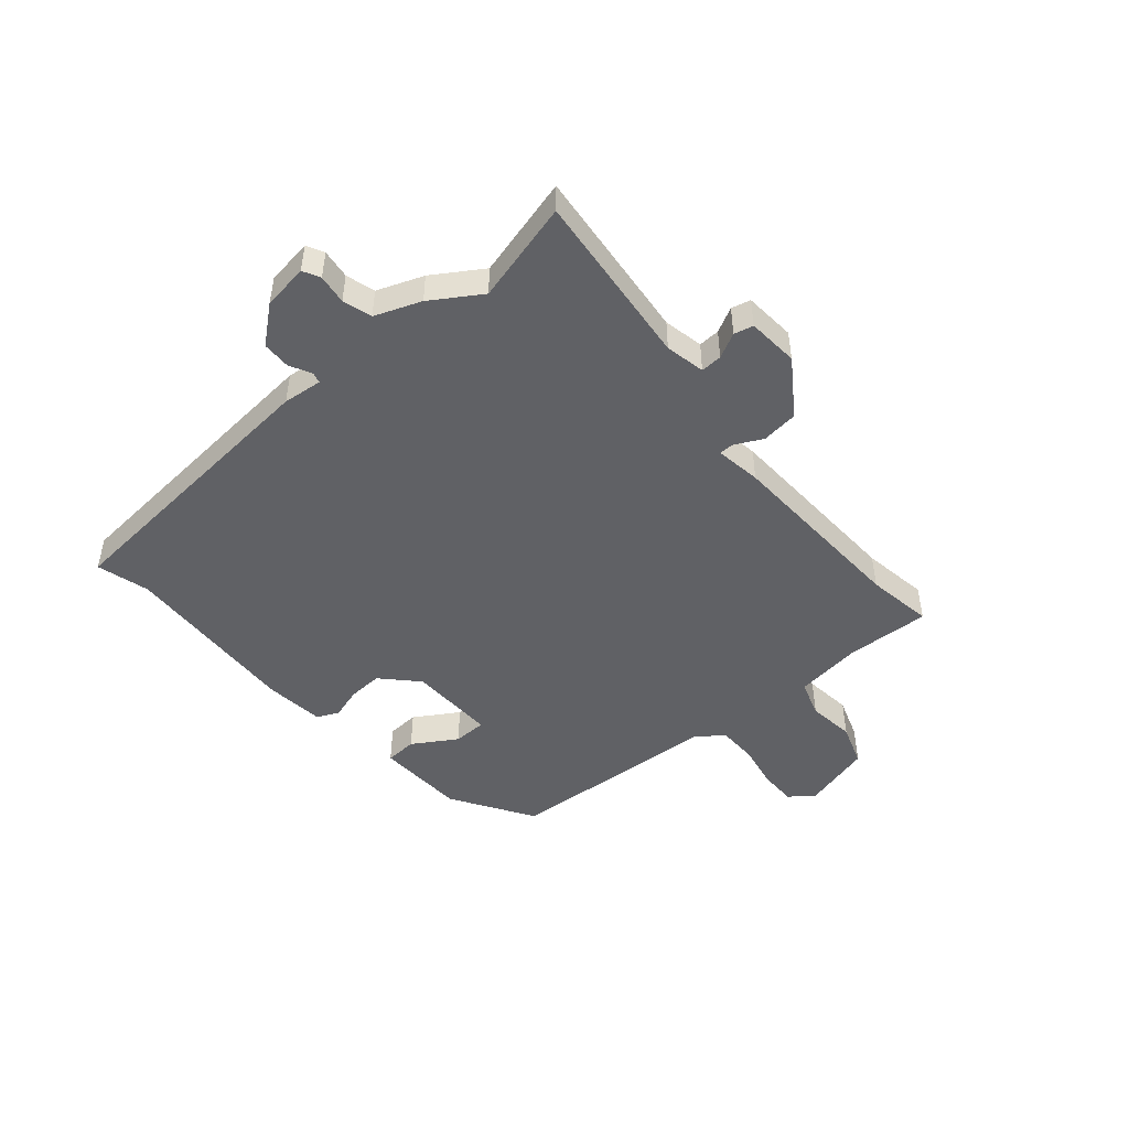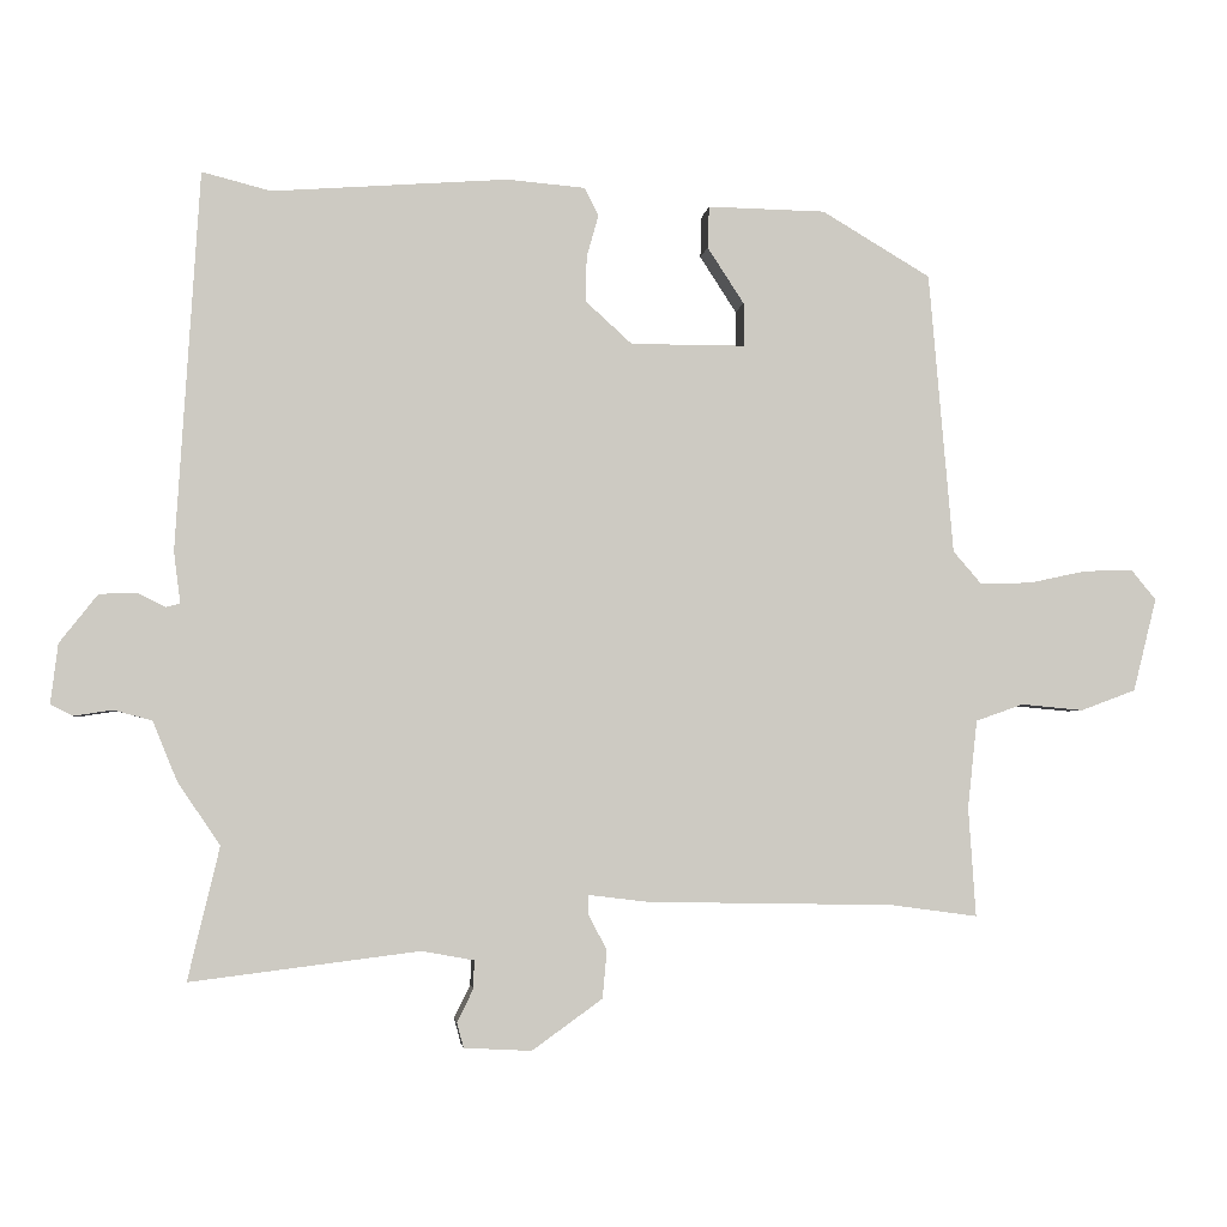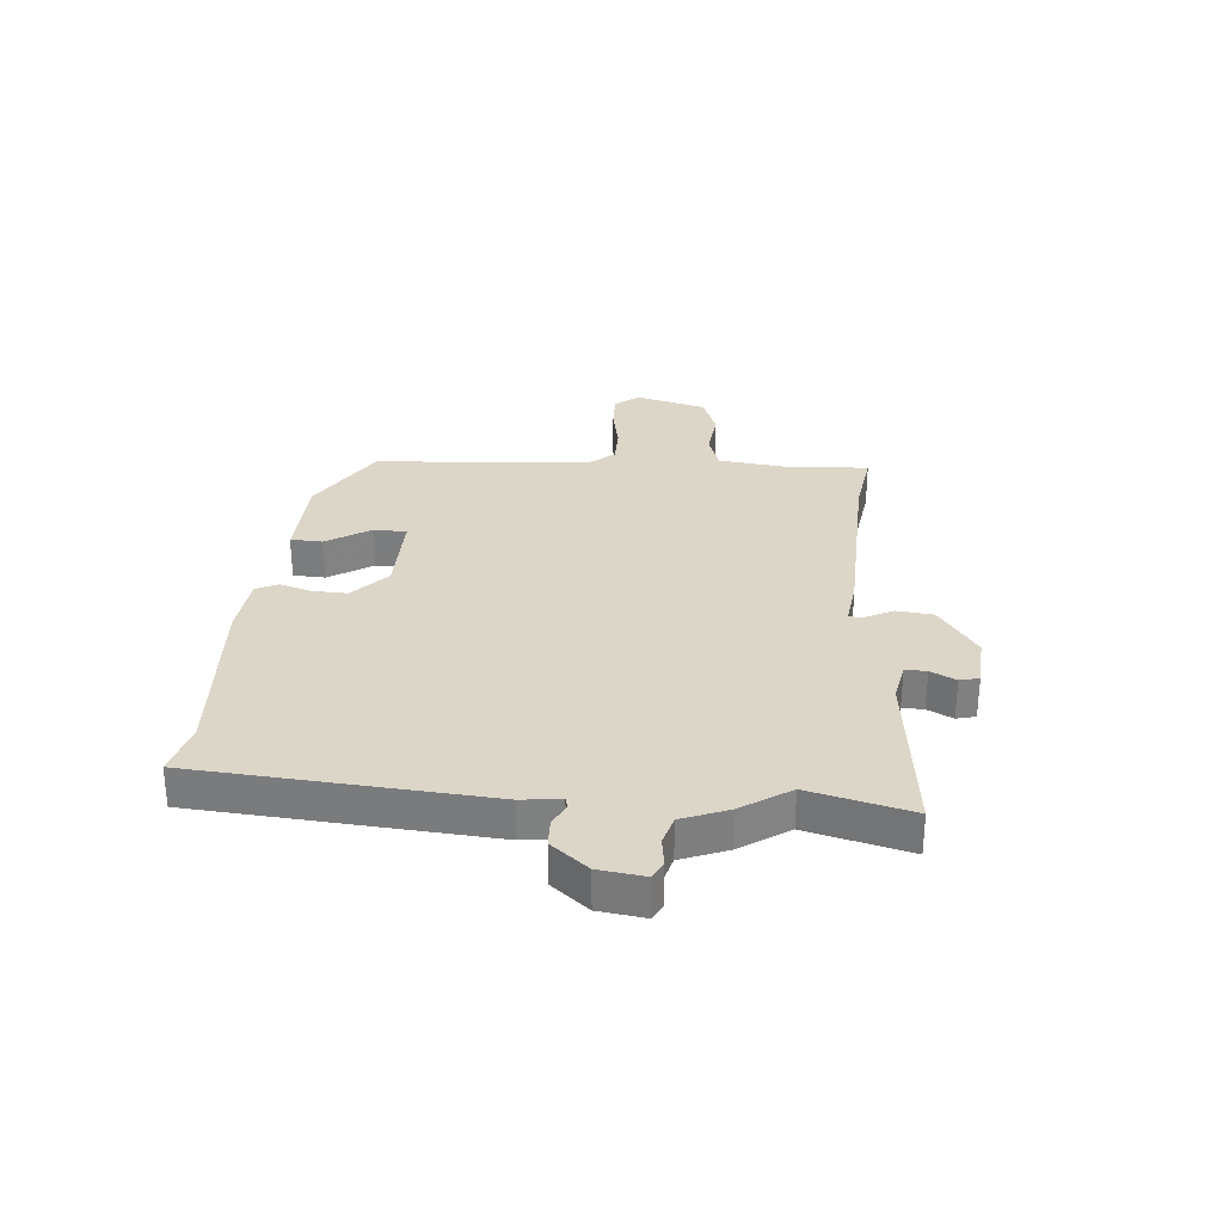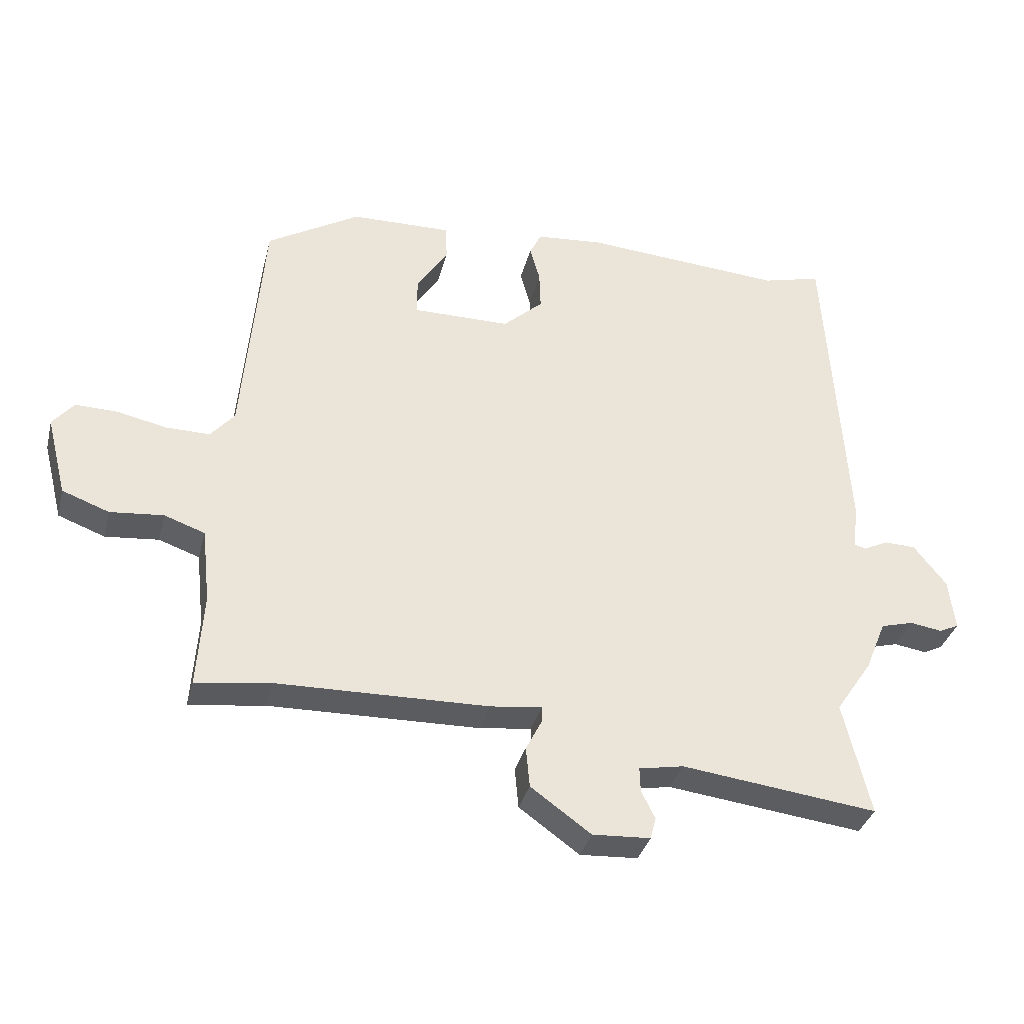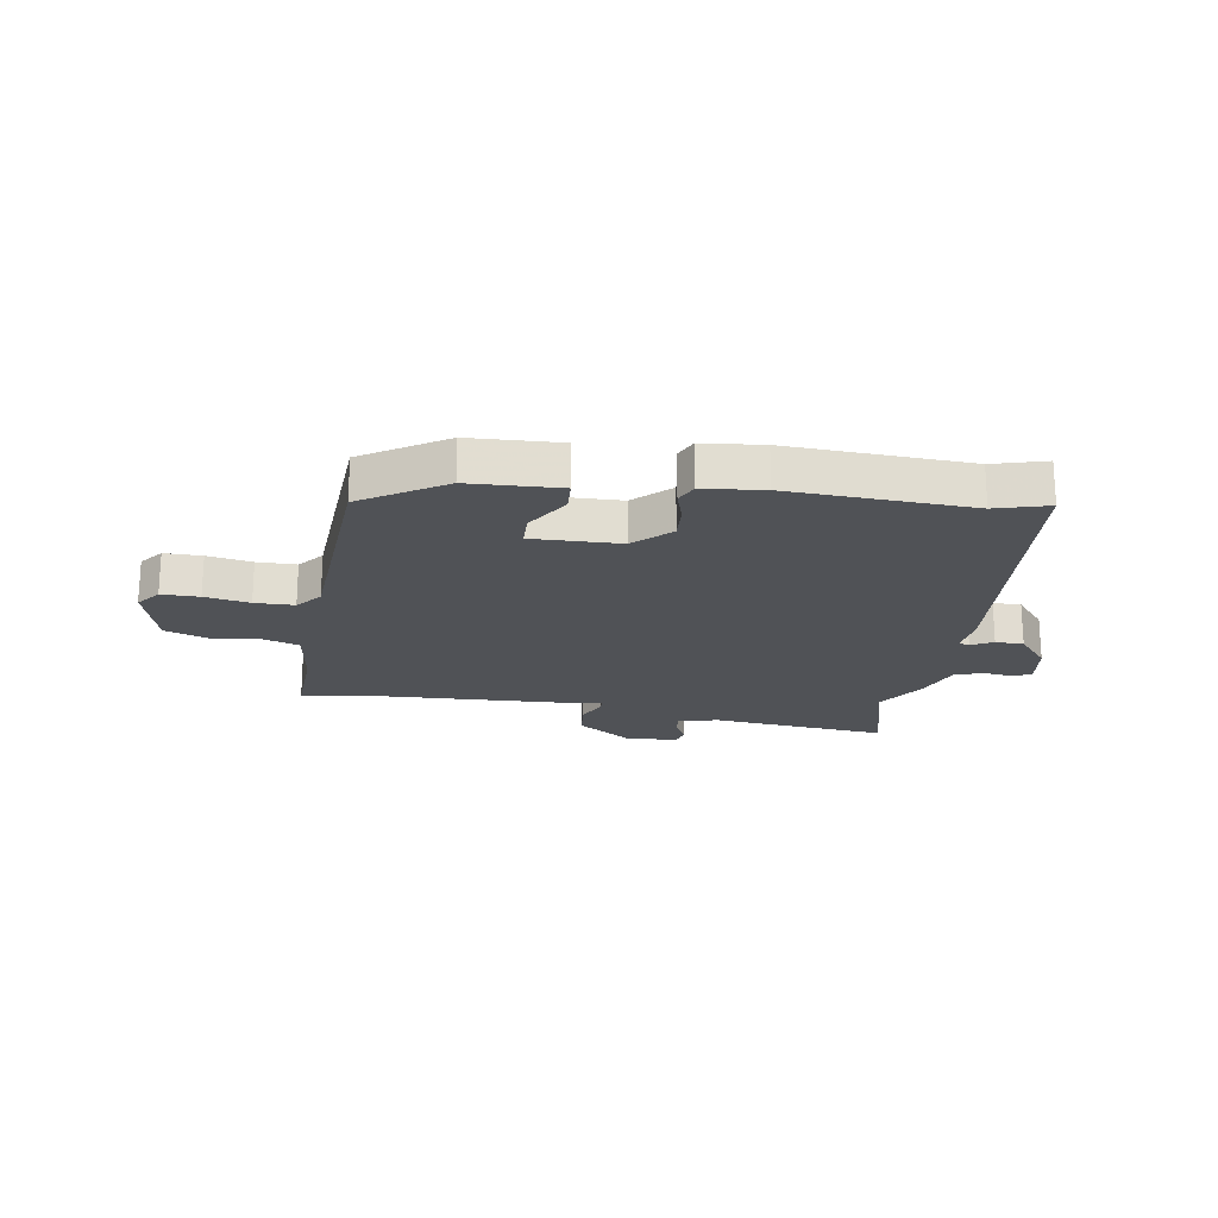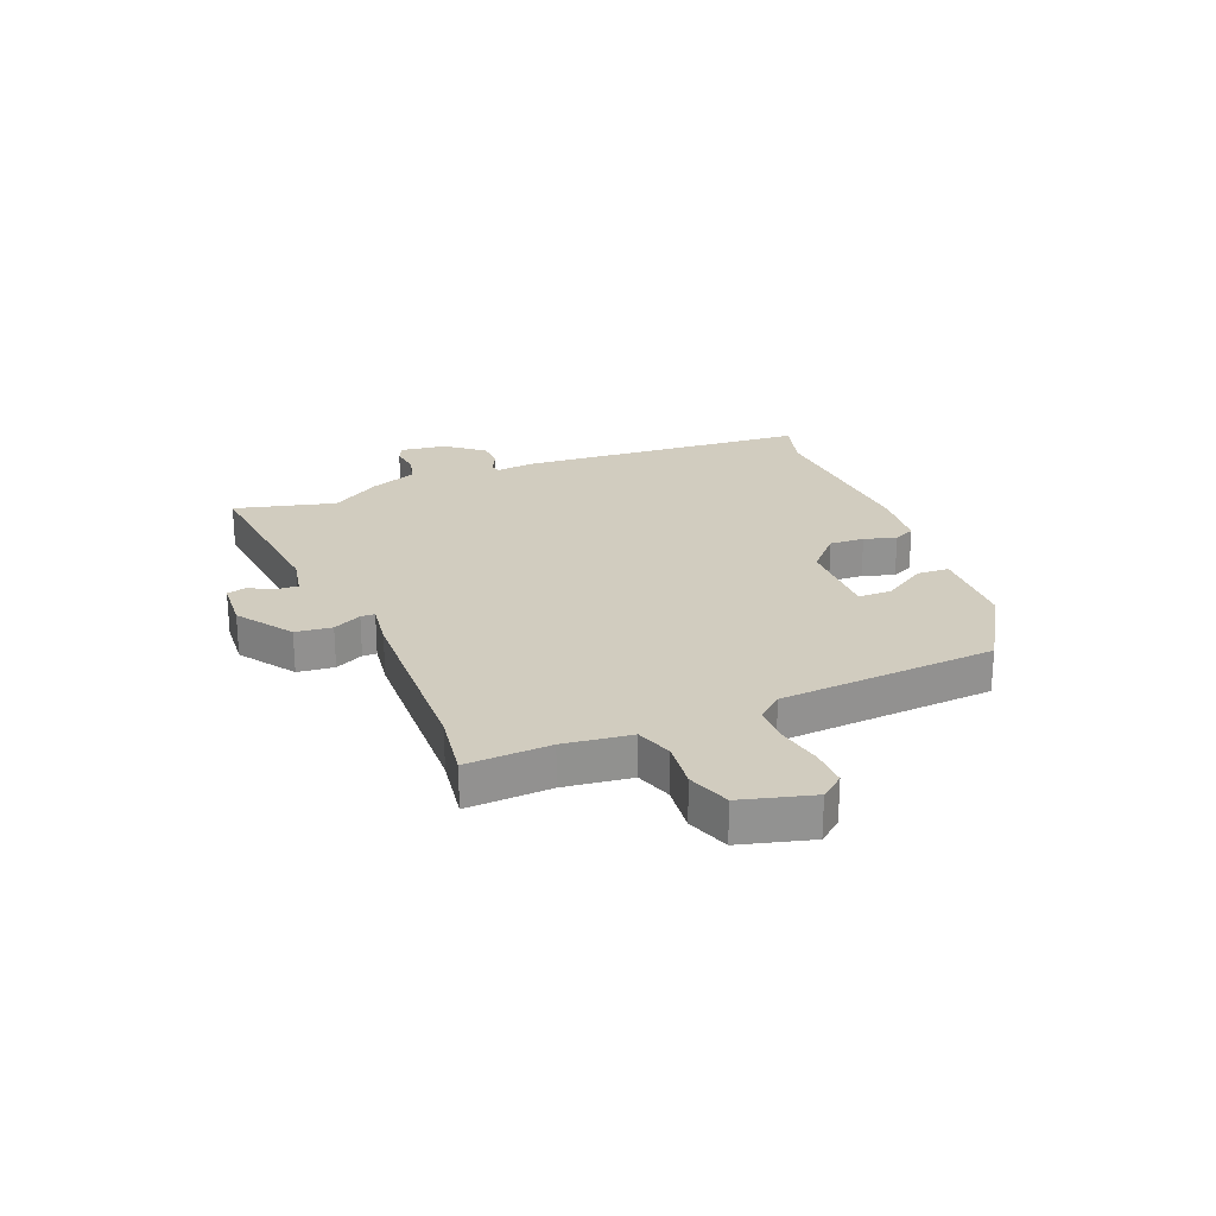
<metadata>
{"format":"obj","ext":"obj","renderer":"f3d","projection":"perspective","resolution":1024,"background":"white","views":[{"elev":-47.5,"azim":131.8,"up":"+Y"},{"elev":-3.3,"azim":173.4,"up":"+Z"},{"elev":30.2,"azim":95.6,"up":"+Y"},{"elev":-34.8,"azim":-13.9,"up":"+Z"},{"elev":-20.6,"azim":-7.6,"up":"+Y"},{"elev":24.1,"azim":-111.1,"up":"+Y"}]}
</metadata>
<code>
v -0.493 0.07 0.381
v -0.345 0.07 0.469
v -0.184 0.07 0.472
v -0.182 0.07 0.415
v -0.232 0.07 0.338
v -0.232 0.07 0.279
v -0.076 0.07 0.279
v -0.012 0.07 0.337
v -0.014 0.07 0.399
v -0.03 0.07 0.456
v -0.011 0.07 0.494
v 0.096 0.07 0.503
v 0.417 0.07 0.479
v 0.511 0.07 0.503
v 0.543 0.07 -0.013
v 0.534 0.07 -0.083
v 0.553 0.07 -0.088
v 0.592 0.07 -0.069
v 0.642 0.07 -0.071
v 0.694 0.07 -0.137
v 0.704 0.07 -0.219
v 0.673 0.07 -0.234
v 0.621 0.07 -0.226
v 0.569 0.07 -0.24
v 0.536 0.07 -0.321
v 0.478 0.07 -0.407
v 0.521 0.07 -0.588
v 0.209 0.07 -0.549
v 0.138 0.07 -0.562
v 0.139 0.07 -0.6
v 0.161 0.07 -0.645
v 0.152 0.07 -0.679
v 0.06 0.07 -0.684
v -0.036 0.07 -0.615
v -0.042 0.07 -0.55
v -0.016 0.07 -0.5
v -0.016 0.07 -0.475
v -0.098 0.07 -0.485
v -0.435 0.07 -0.491
v -0.554 0.07 -0.507
v -0.544 0.07 -0.358
v -0.557 0.07 -0.238
v -0.622 0.07 -0.215
v -0.707 0.07 -0.223
v -0.782 0.07 -0.195
v -0.814 0.07 -0.068
v -0.78 0.07 -0.027
v -0.713 0.07 -0.029
v -0.634 0.07 -0.046
v -0.564 0.07 -0.047
v -0.526 0.07 -0.003
v -0.493 0 0.381
v -0.345 0 0.469
v -0.184 0 0.472
v -0.182 0 0.415
v -0.232 0 0.338
v -0.232 0 0.279
v -0.076 0 0.279
v -0.012 0 0.337
v -0.014 0 0.399
v -0.03 0 0.456
v -0.011 0 0.494
v 0.096 0 0.503
v 0.417 0 0.479
v 0.511 0 0.503
v 0.543 0 -0.013
v 0.534 0 -0.083
v 0.553 0 -0.088
v 0.592 0 -0.069
v 0.642 0 -0.071
v 0.694 0 -0.137
v 0.704 0 -0.219
v 0.673 0 -0.234
v 0.621 0 -0.226
v 0.569 0 -0.24
v 0.536 0 -0.321
v 0.478 0 -0.407
v 0.521 0 -0.588
v 0.209 0 -0.549
v 0.138 0 -0.562
v 0.139 0 -0.6
v 0.161 0 -0.645
v 0.152 0 -0.679
v 0.06 0 -0.684
v -0.036 0 -0.615
v -0.042 0 -0.55
v -0.016 0 -0.5
v -0.016 0 -0.475
v -0.098 0 -0.485
v -0.435 0 -0.491
v -0.554 0 -0.507
v -0.544 0 -0.358
v -0.557 0 -0.238
v -0.622 0 -0.215
v -0.707 0 -0.223
v -0.782 0 -0.195
v -0.814 0 -0.068
v -0.78 0 -0.027
v -0.713 0 -0.029
v -0.634 0 -0.046
v -0.564 0 -0.047
v -0.526 0 -0.003
f 46 47 48 49
f 46 49 50
f 43 44 45 46
f 42 43 46 50
f 41 42 50 51
f 39 40 41
f 37 38 39 41
f 33 34 35 36
f 33 36 37
f 30 31 32 33
f 29 30 33 37
f 28 29 37
f 26 27 28 37
f 24 25 26 37
f 20 21 22 23
f 20 23 24
f 17 18 19 20
f 16 17 20 24
f 13 14 15 16
f 11 12 13 16
f 9 10 11 16
f 8 9 16 24
f 7 8 24 37
f 2 3 4 5
f 2 5 6
f 1 2 6
f 51 1 6
f 37 41 51
f 6 7 37 51
f 100 99 98 97
f 101 100 97
f 97 96 95 94
f 101 97 94 93
f 102 101 93 92
f 92 91 90
f 92 90 89 88
f 87 86 85 84
f 88 87 84
f 84 83 82 81
f 88 84 81 80
f 88 80 79
f 88 79 78 77
f 88 77 76 75
f 74 73 72 71
f 75 74 71
f 71 70 69 68
f 75 71 68 67
f 67 66 65 64
f 67 64 63 62
f 67 62 61 60
f 75 67 60 59
f 88 75 59 58
f 56 55 54 53
f 57 56 53
f 57 53 52
f 57 52 102
f 102 92 88
f 102 88 58 57
f 1 52 53 2
f 2 53 54 3
f 3 54 55 4
f 4 55 56 5
f 5 56 57 6
f 6 57 58 7
f 7 58 59 8
f 8 59 60 9
f 9 60 61 10
f 10 61 62 11
f 11 62 63 12
f 12 63 64 13
f 13 64 65 14
f 14 65 66 15
f 15 66 67 16
f 16 67 68 17
f 17 68 69 18
f 18 69 70 19
f 19 70 71 20
f 20 71 72 21
f 21 72 73 22
f 22 73 74 23
f 23 74 75 24
f 24 75 76 25
f 25 76 77 26
f 26 77 78 27
f 27 78 79 28
f 28 79 80 29
f 29 80 81 30
f 30 81 82 31
f 31 82 83 32
f 32 83 84 33
f 33 84 85 34
f 34 85 86 35
f 35 86 87 36
f 36 87 88 37
f 37 88 89 38
f 38 89 90 39
f 39 90 91 40
f 40 91 92 41
f 41 92 93 42
f 42 93 94 43
f 43 94 95 44
f 44 95 96 45
f 45 96 97 46
f 46 97 98 47
f 47 98 99 48
f 48 99 100 49
f 49 100 101 50
f 50 101 102 51
f 51 102 52 1

</code>
